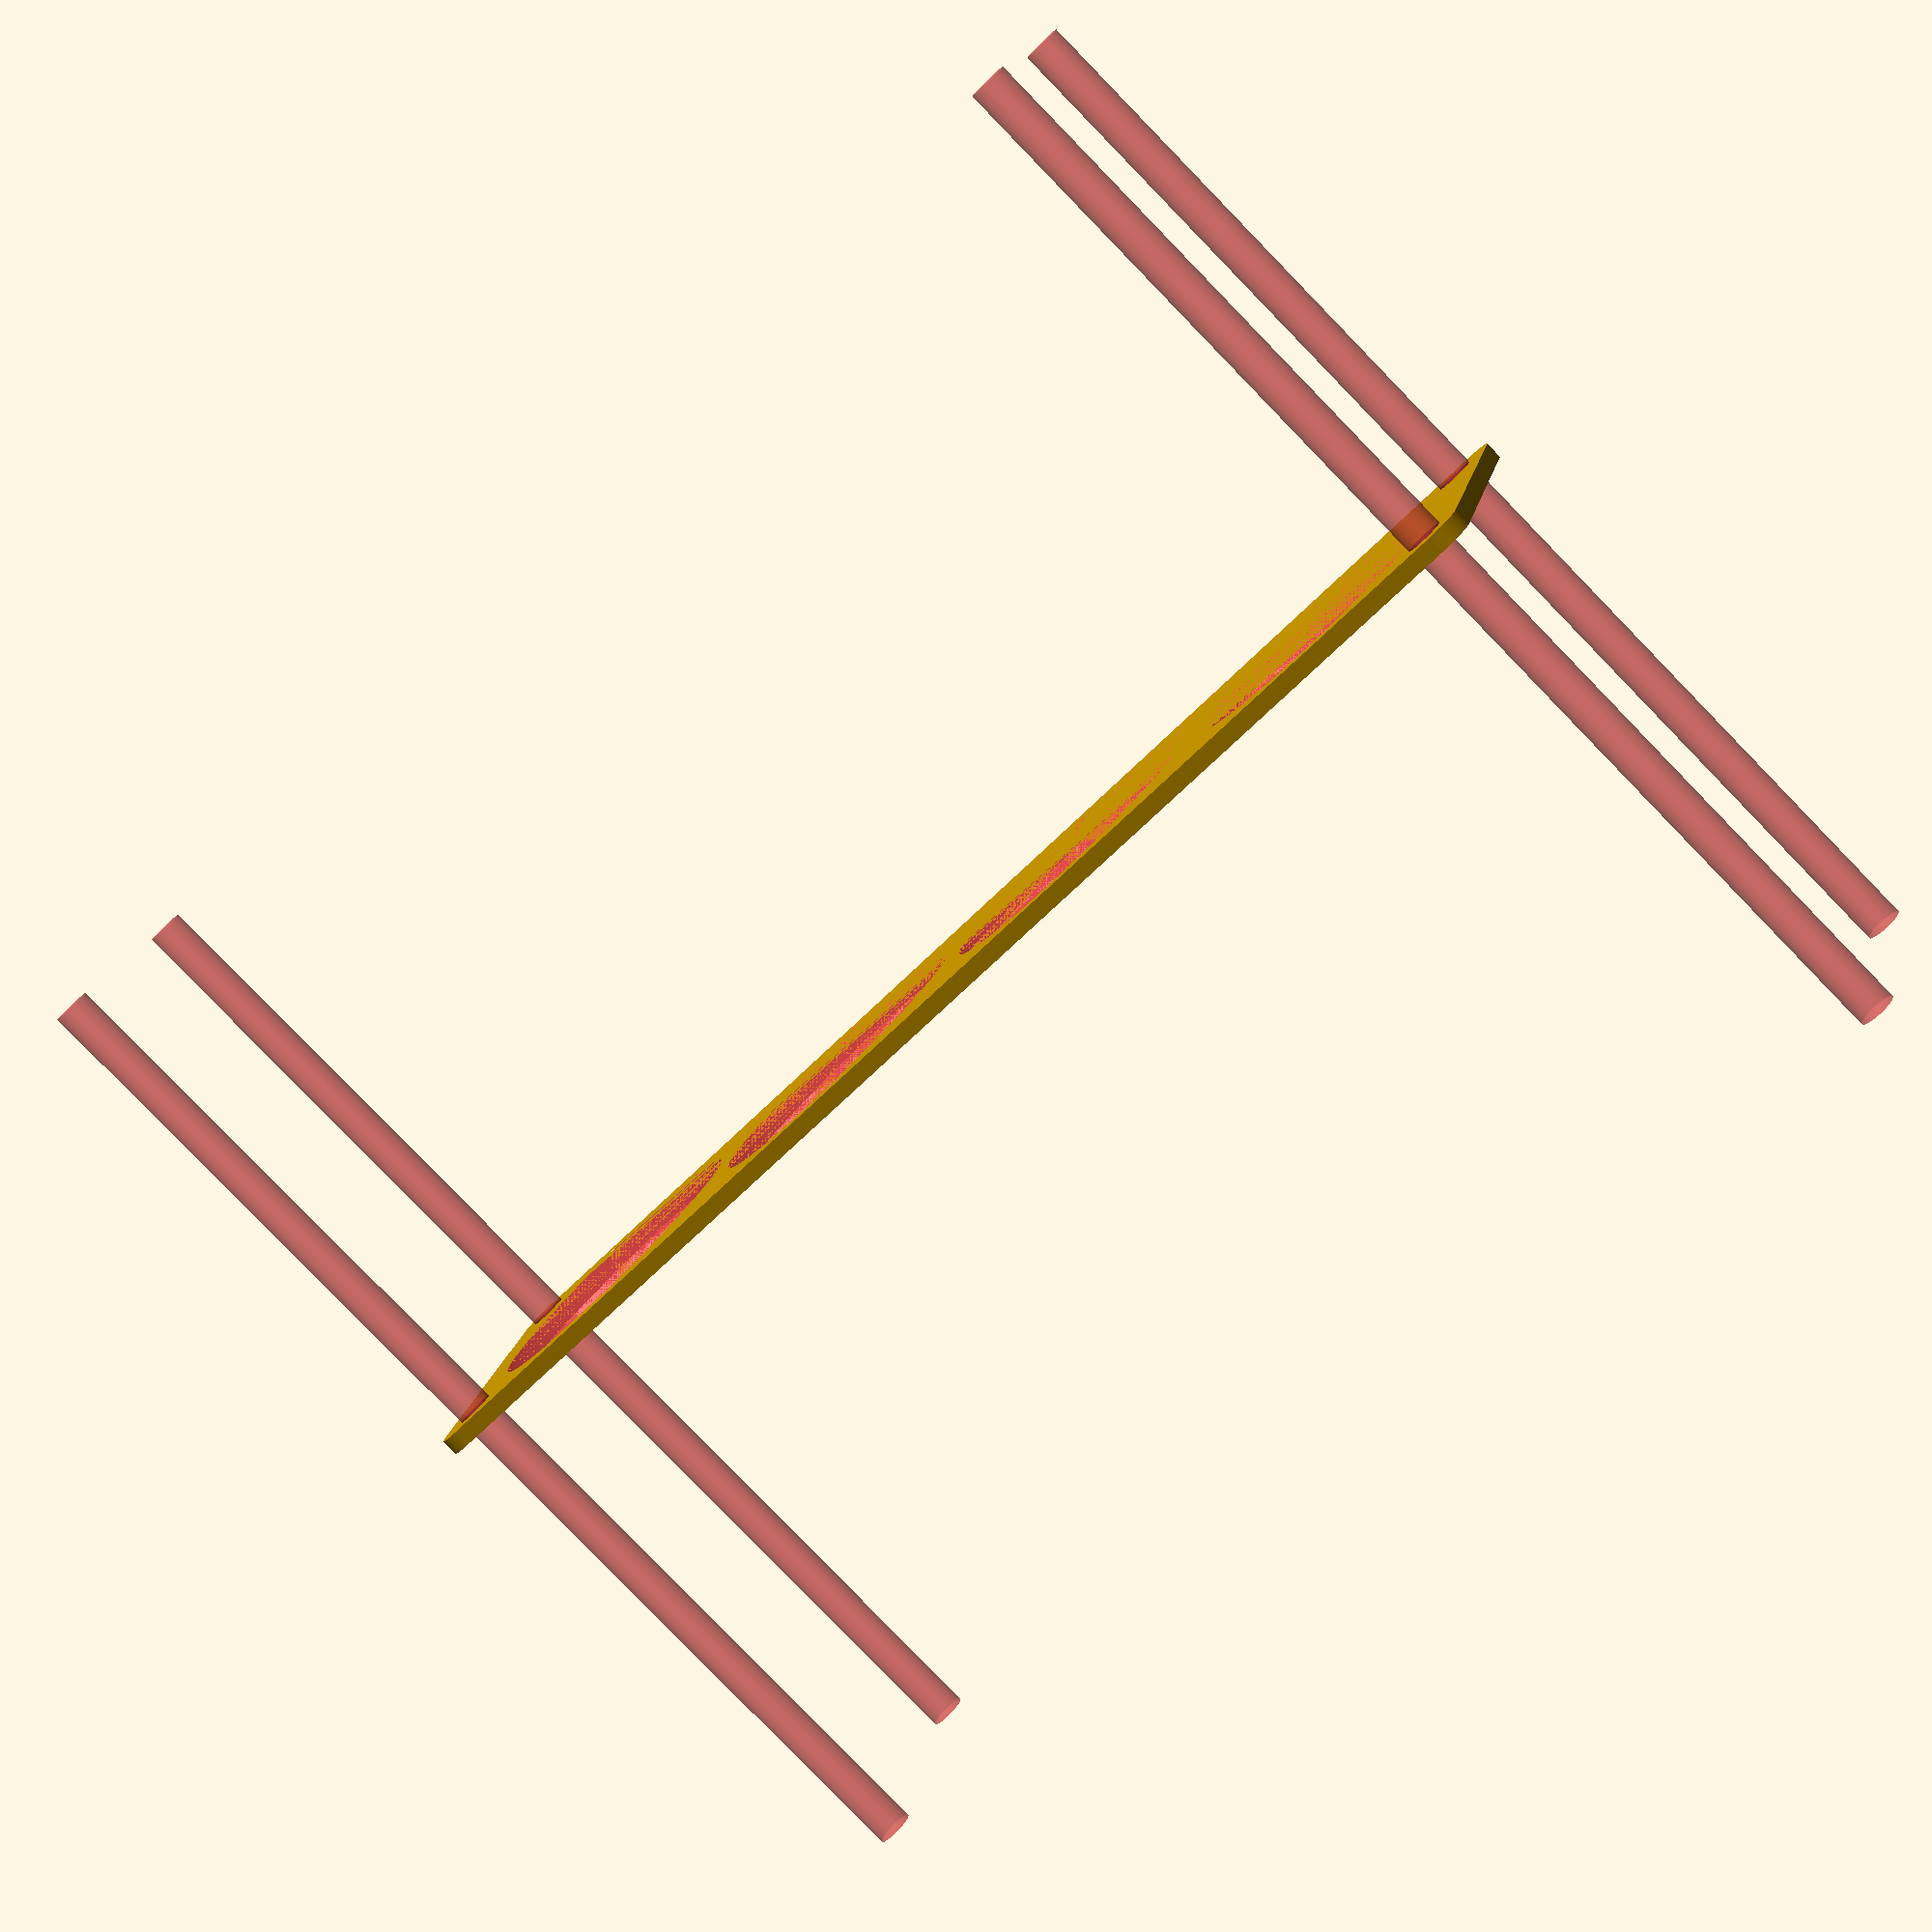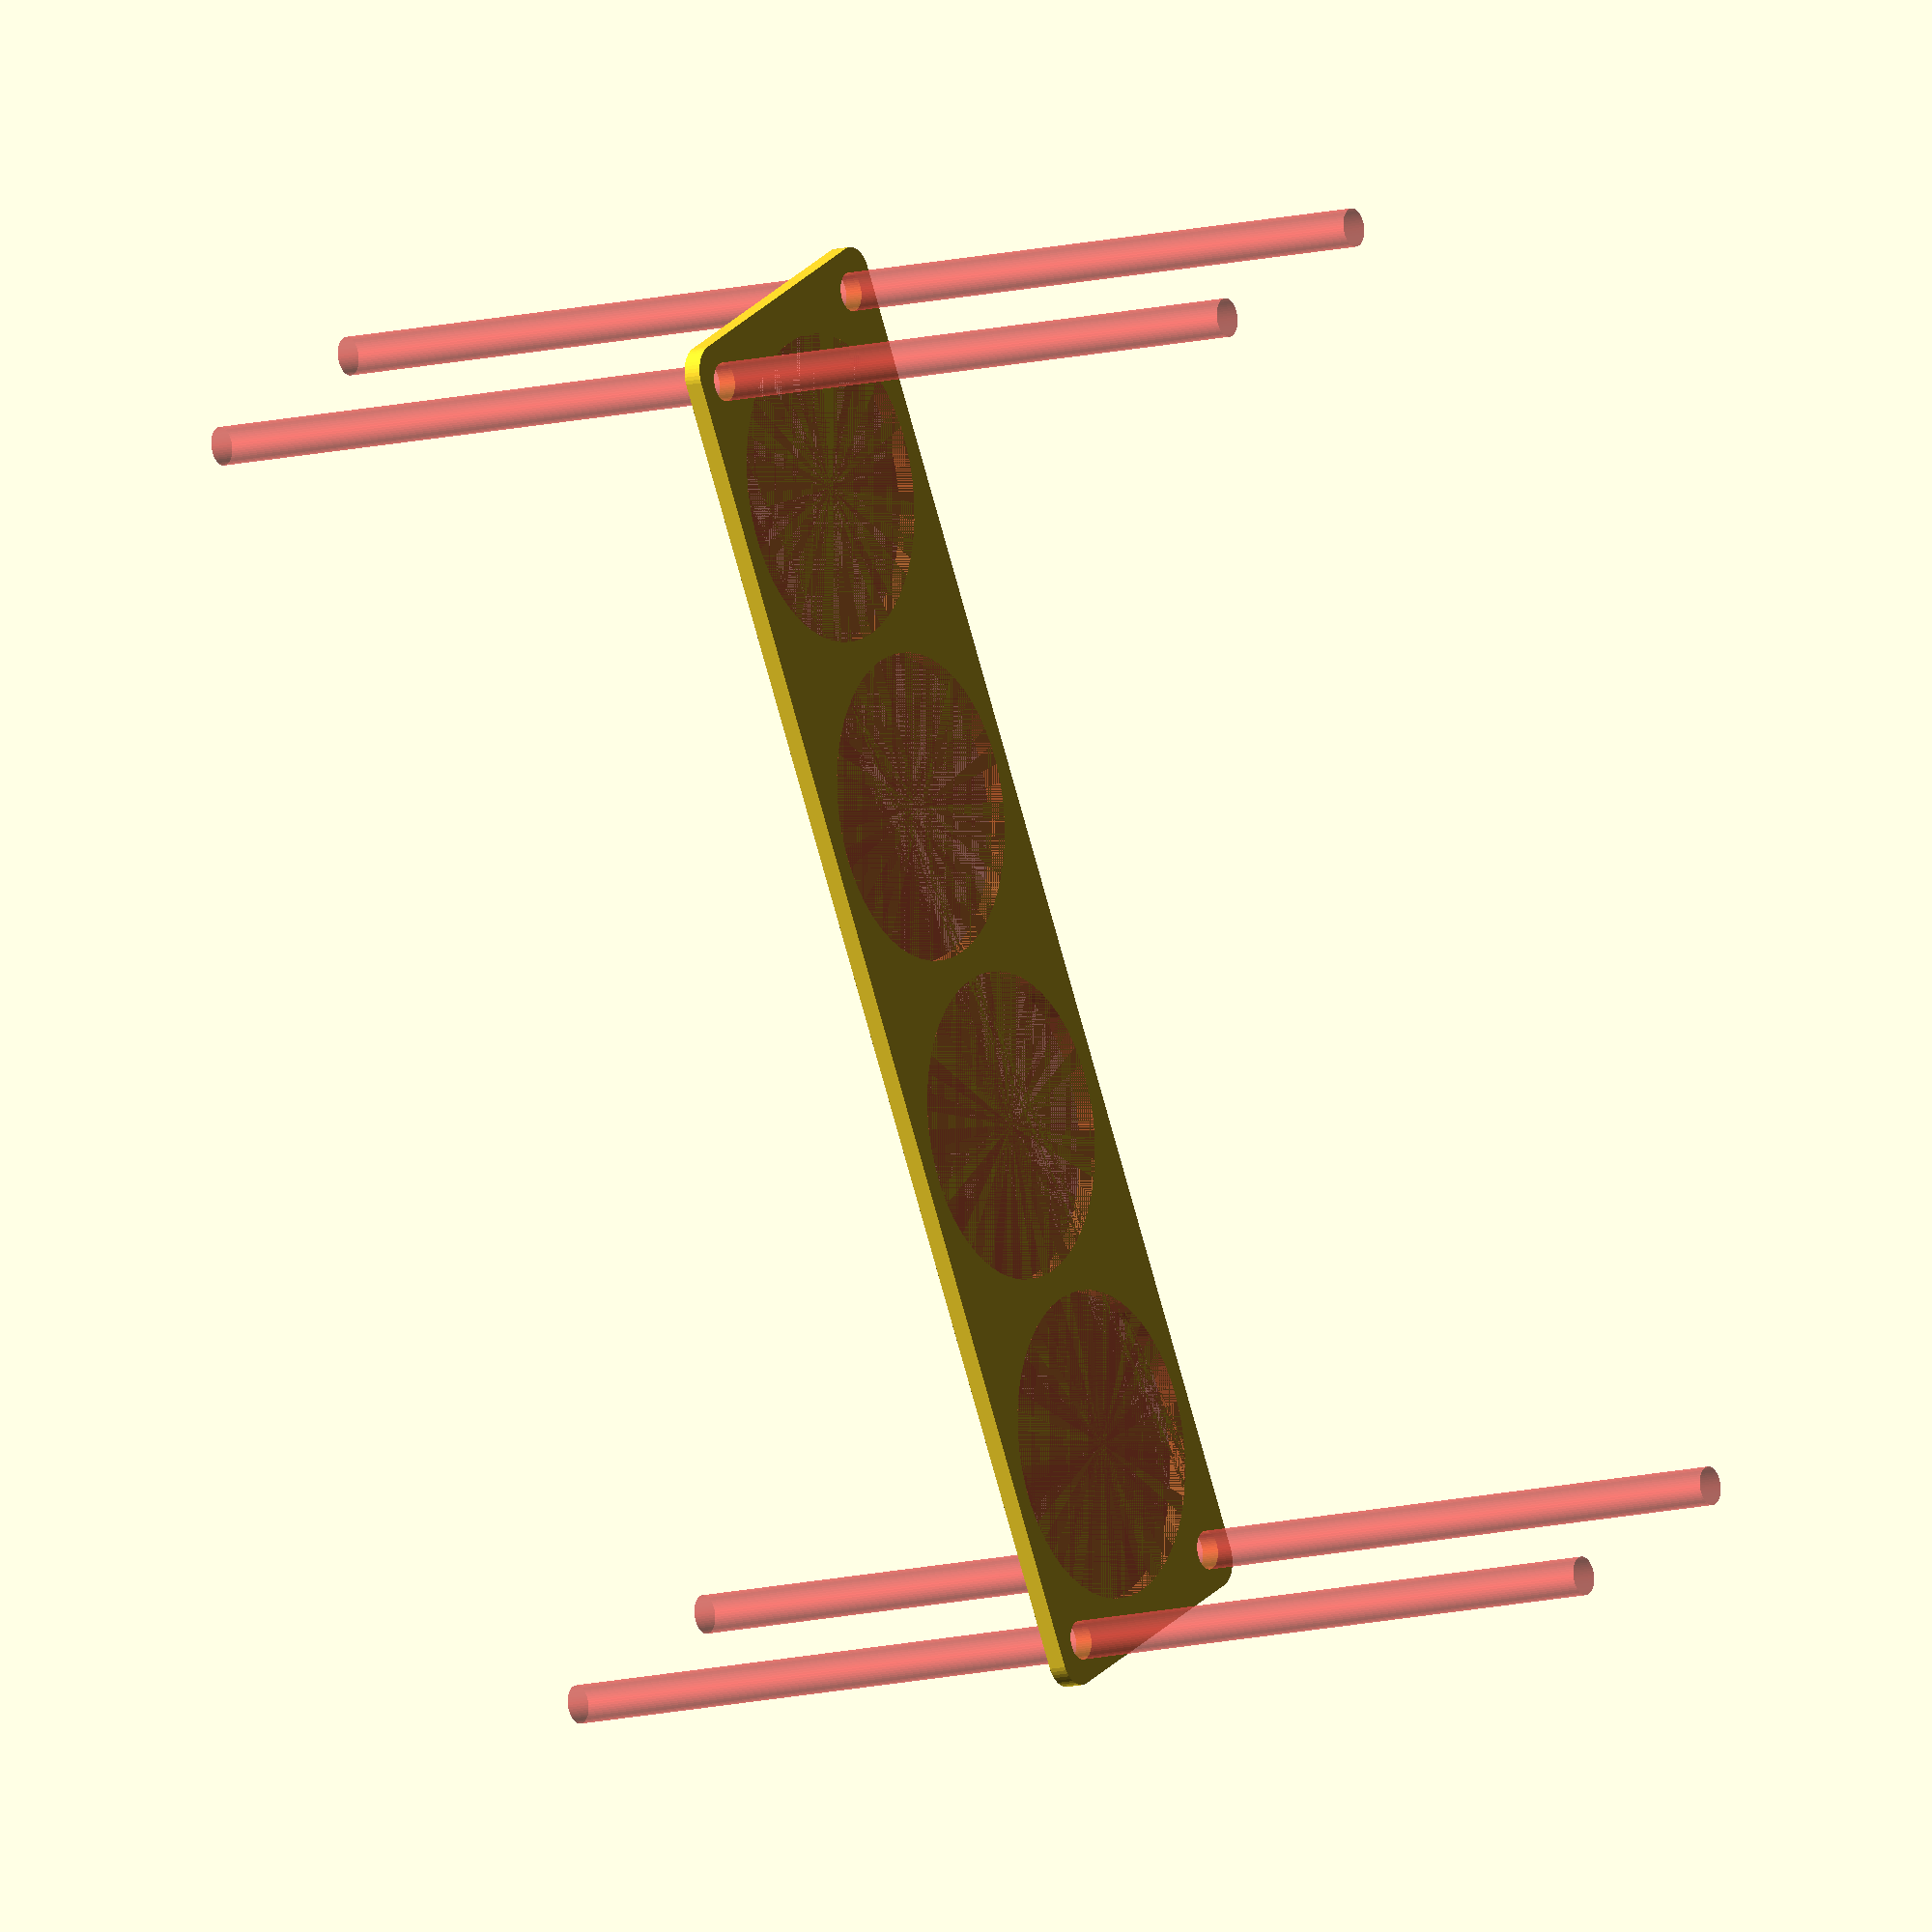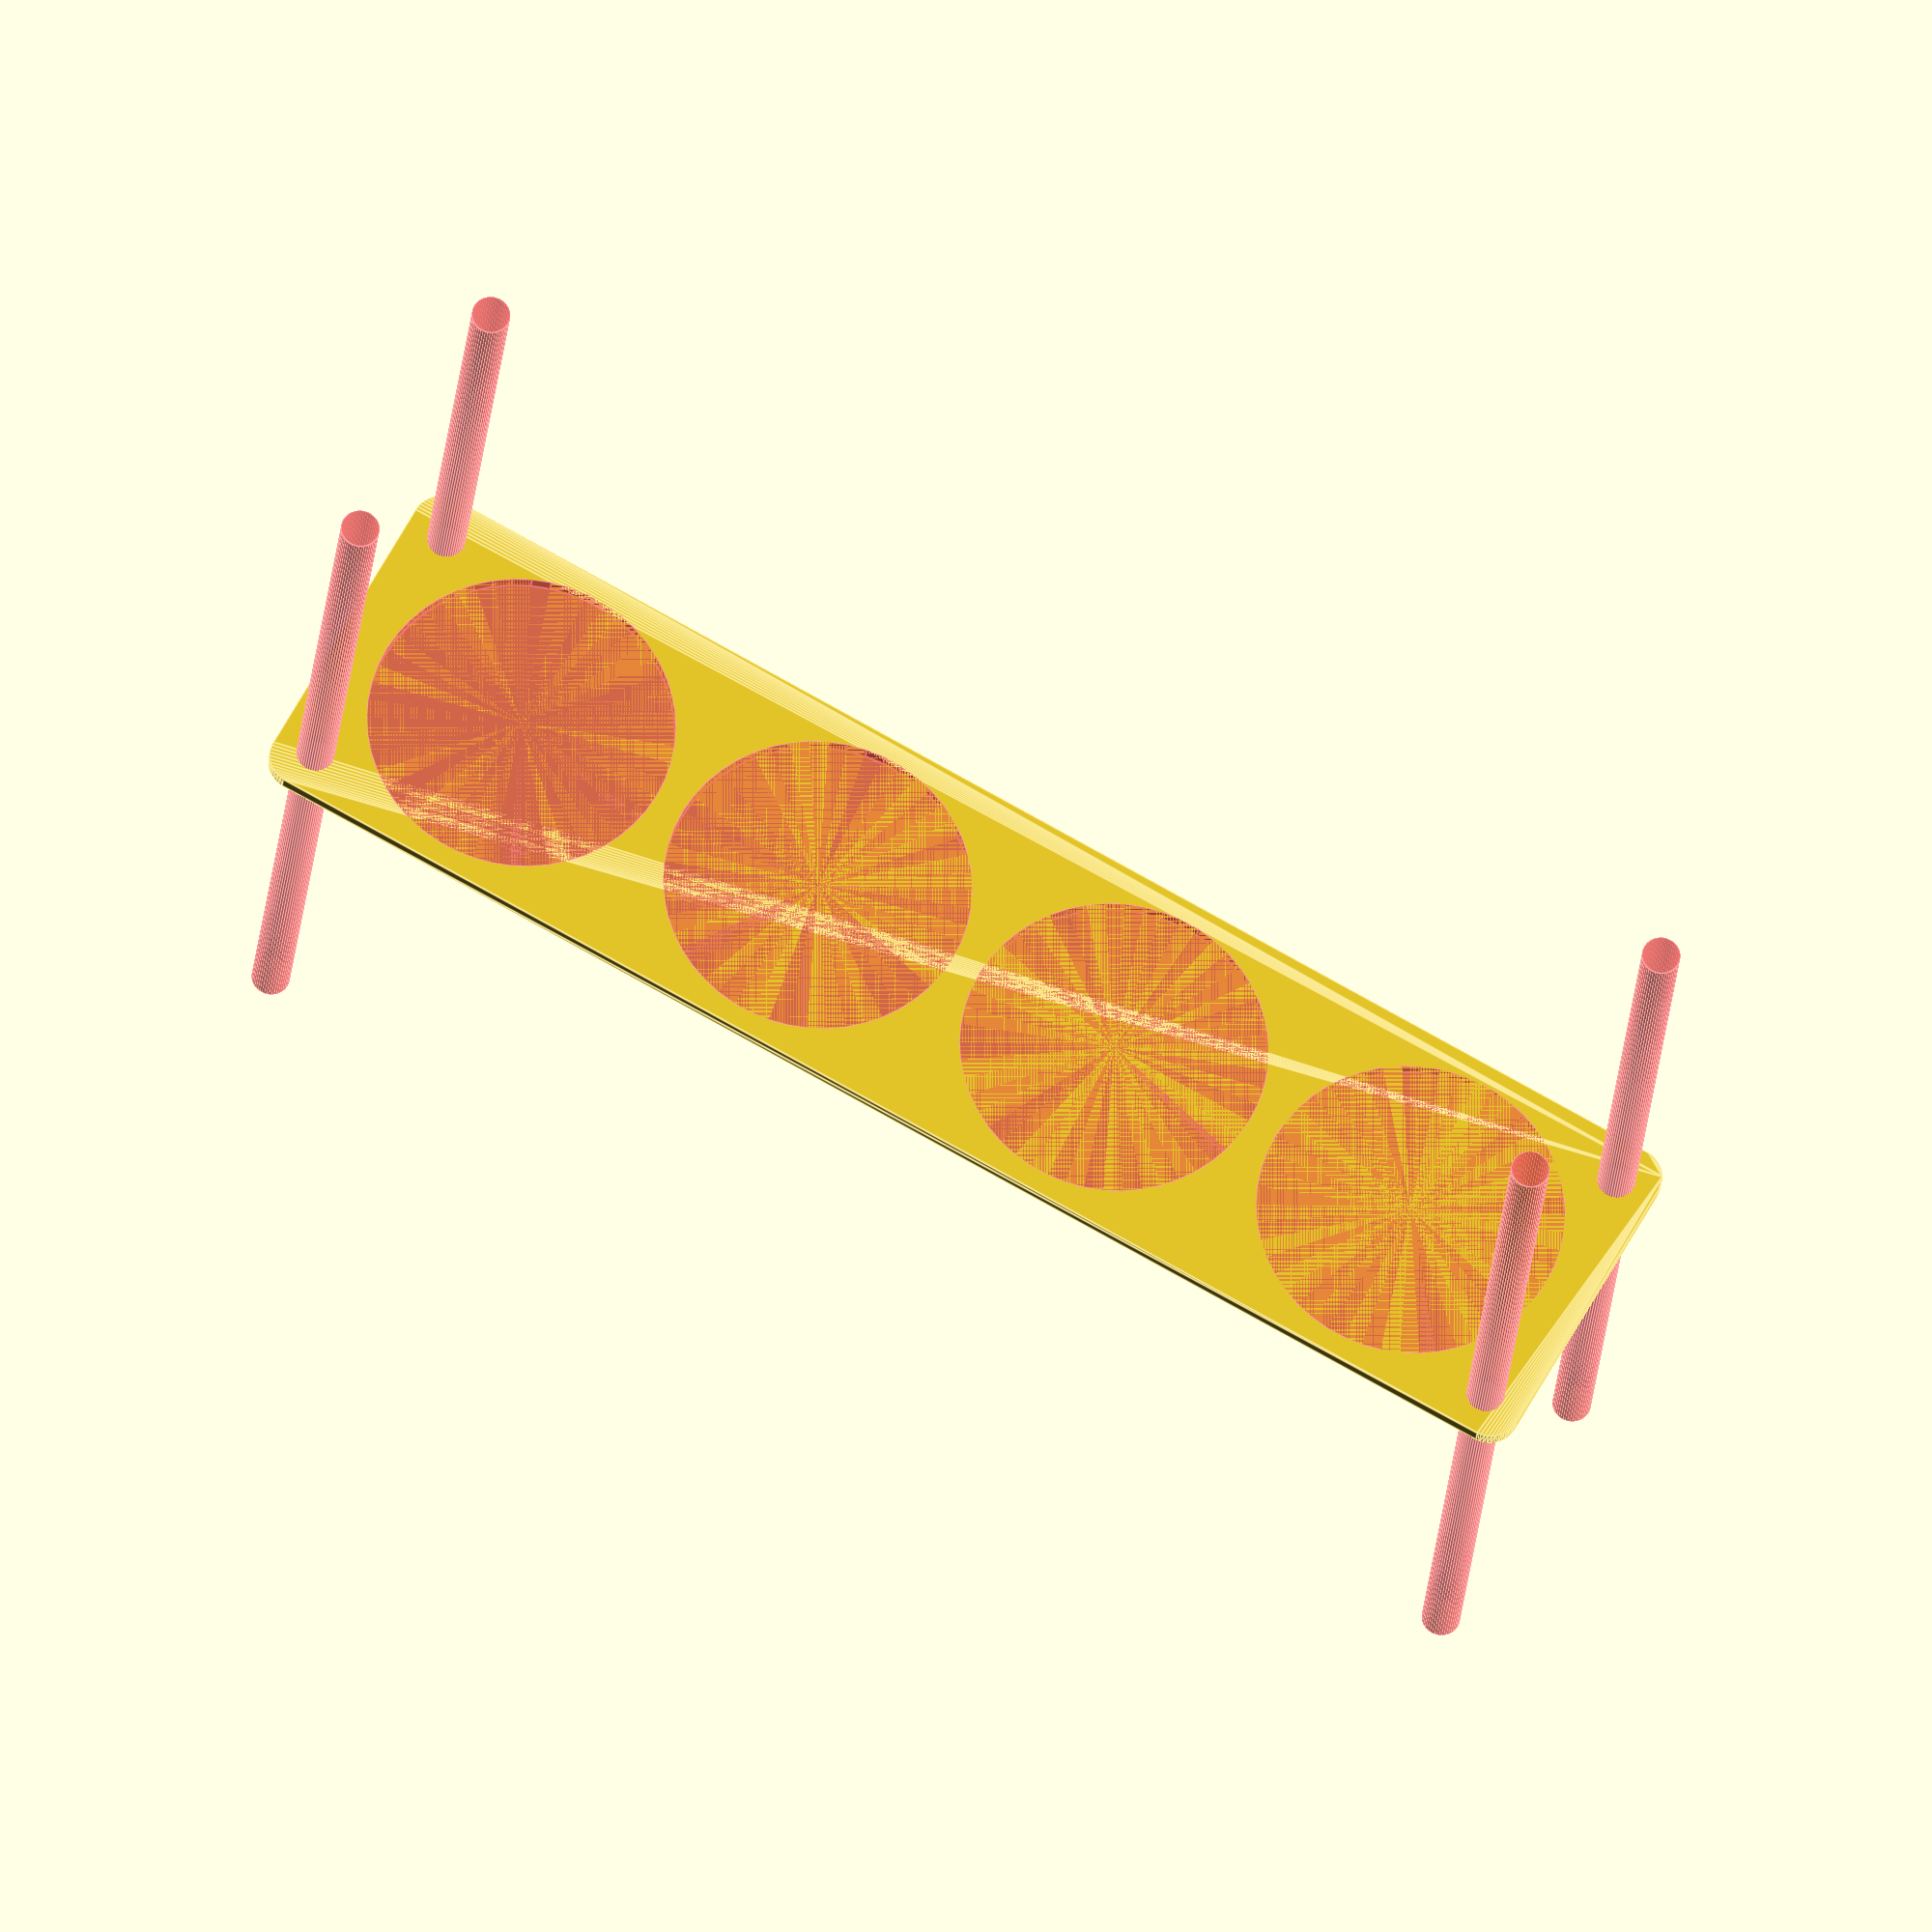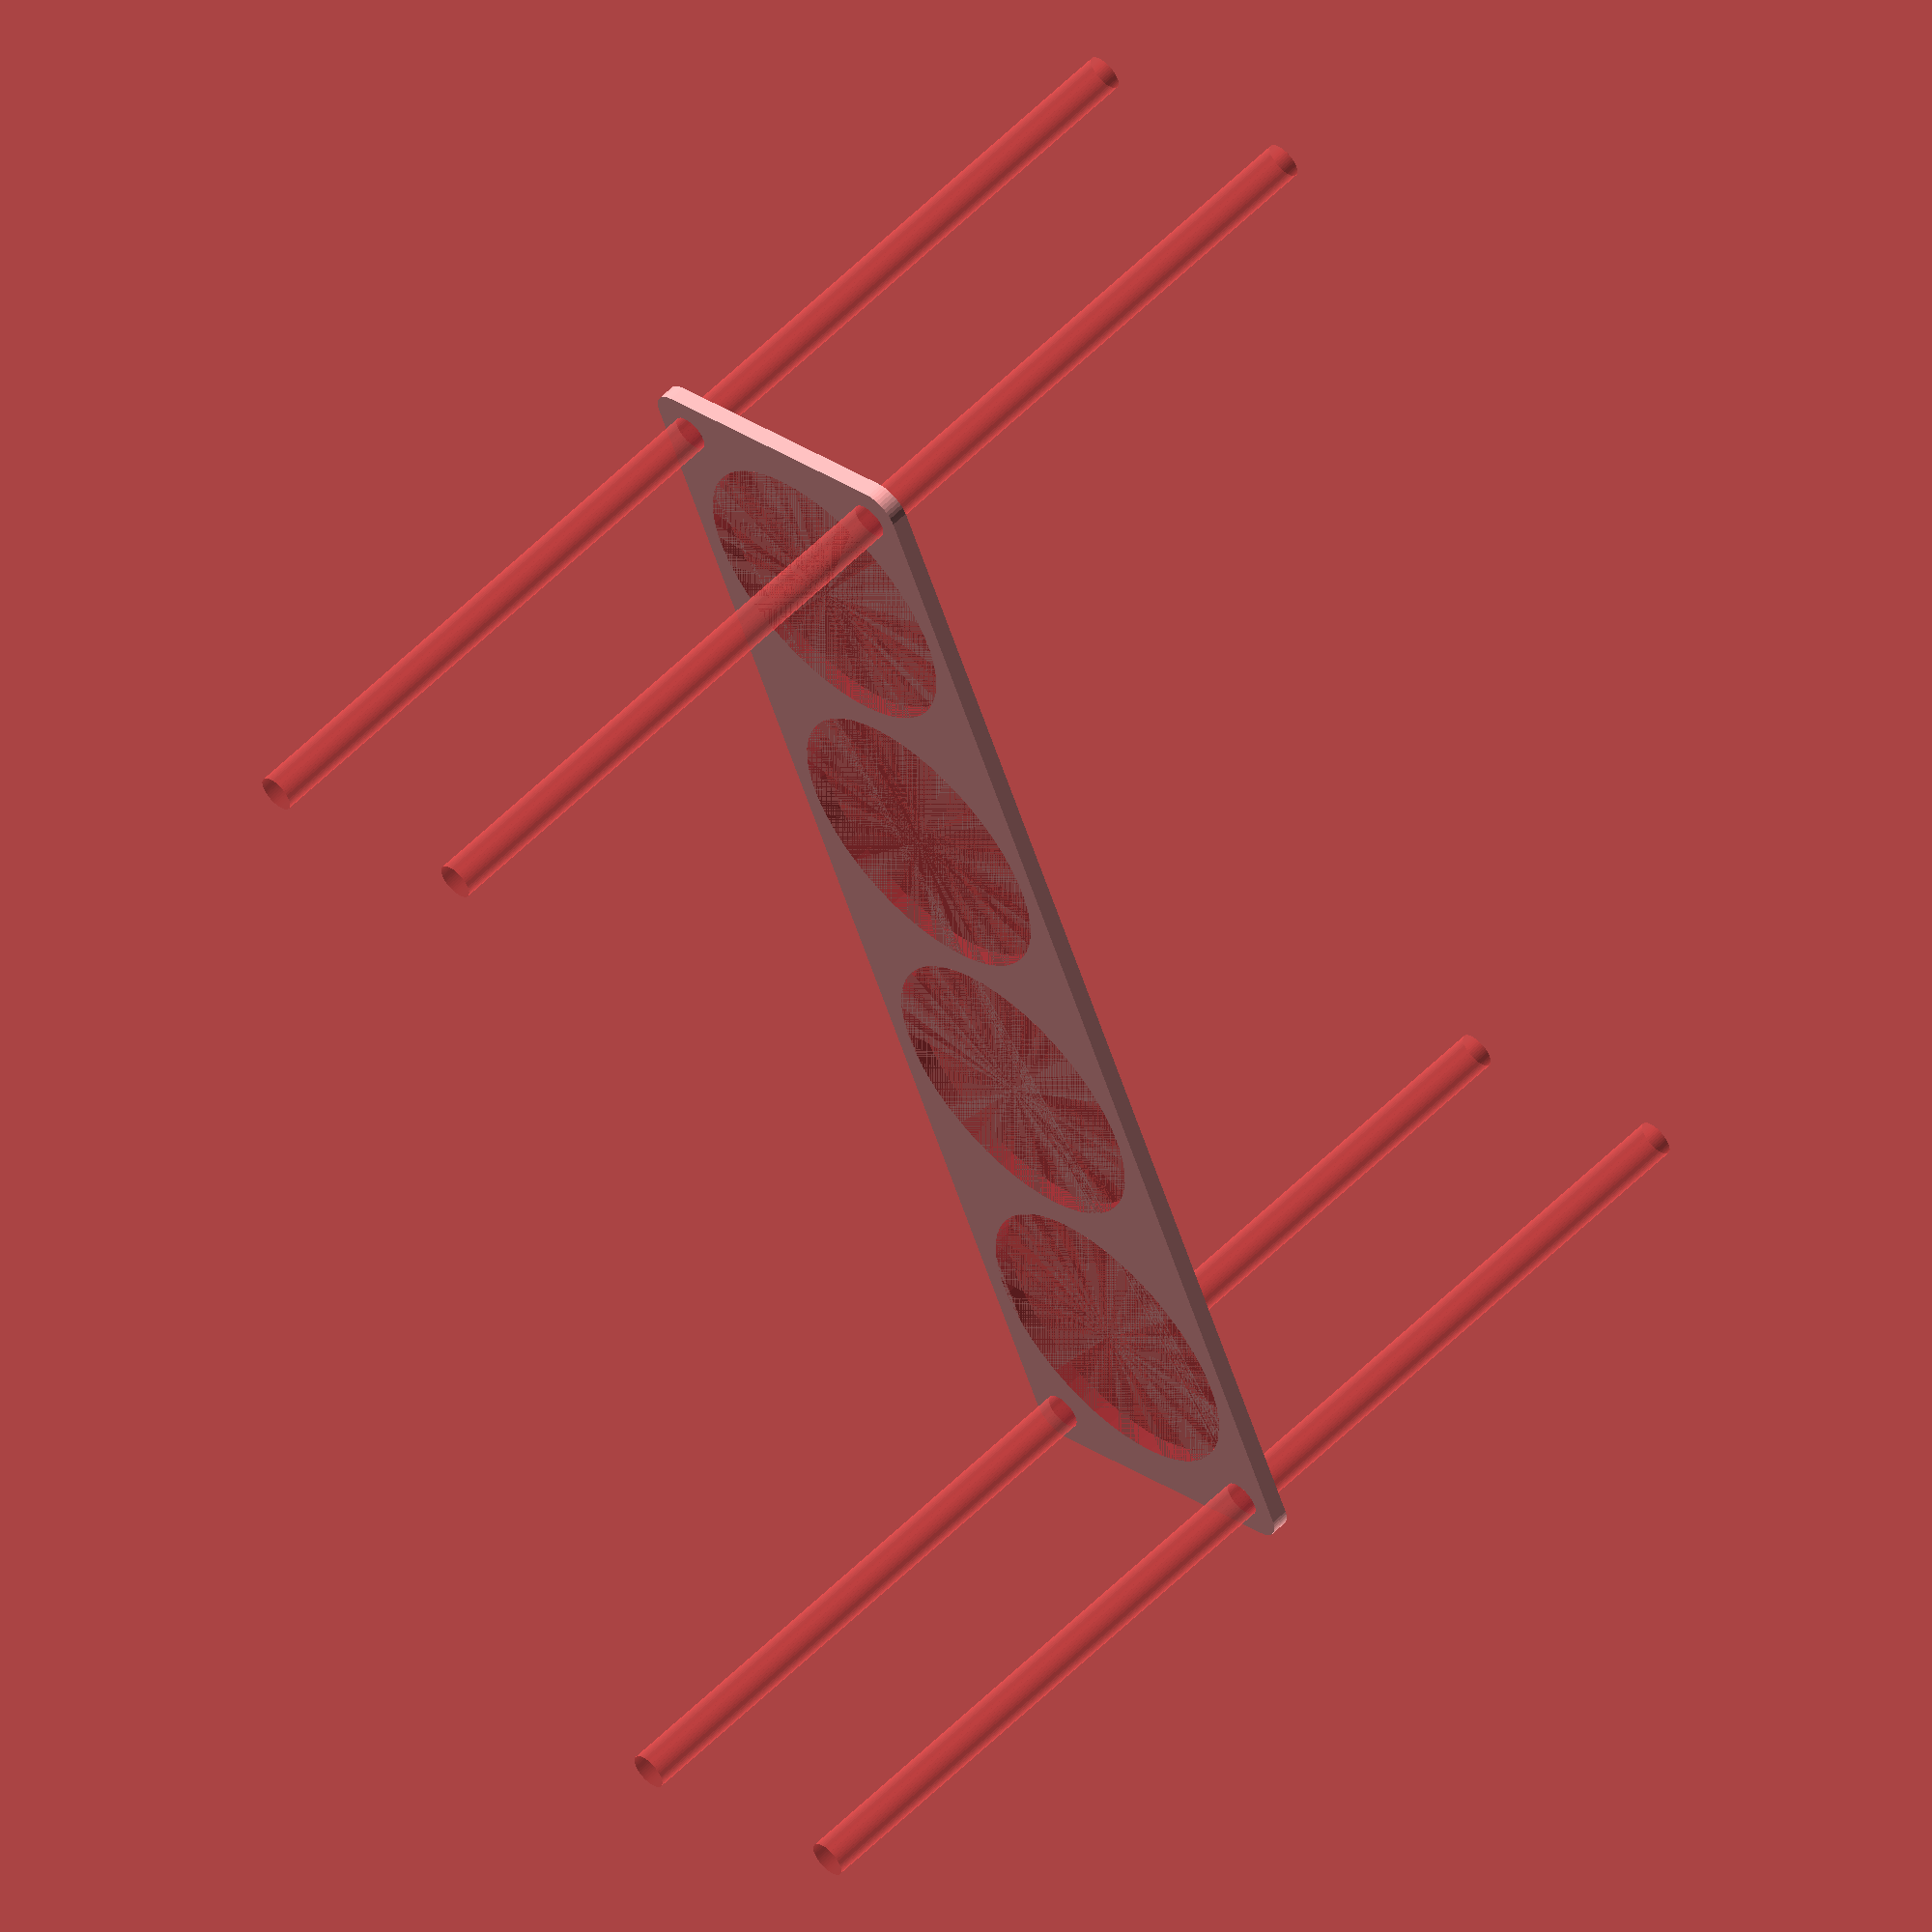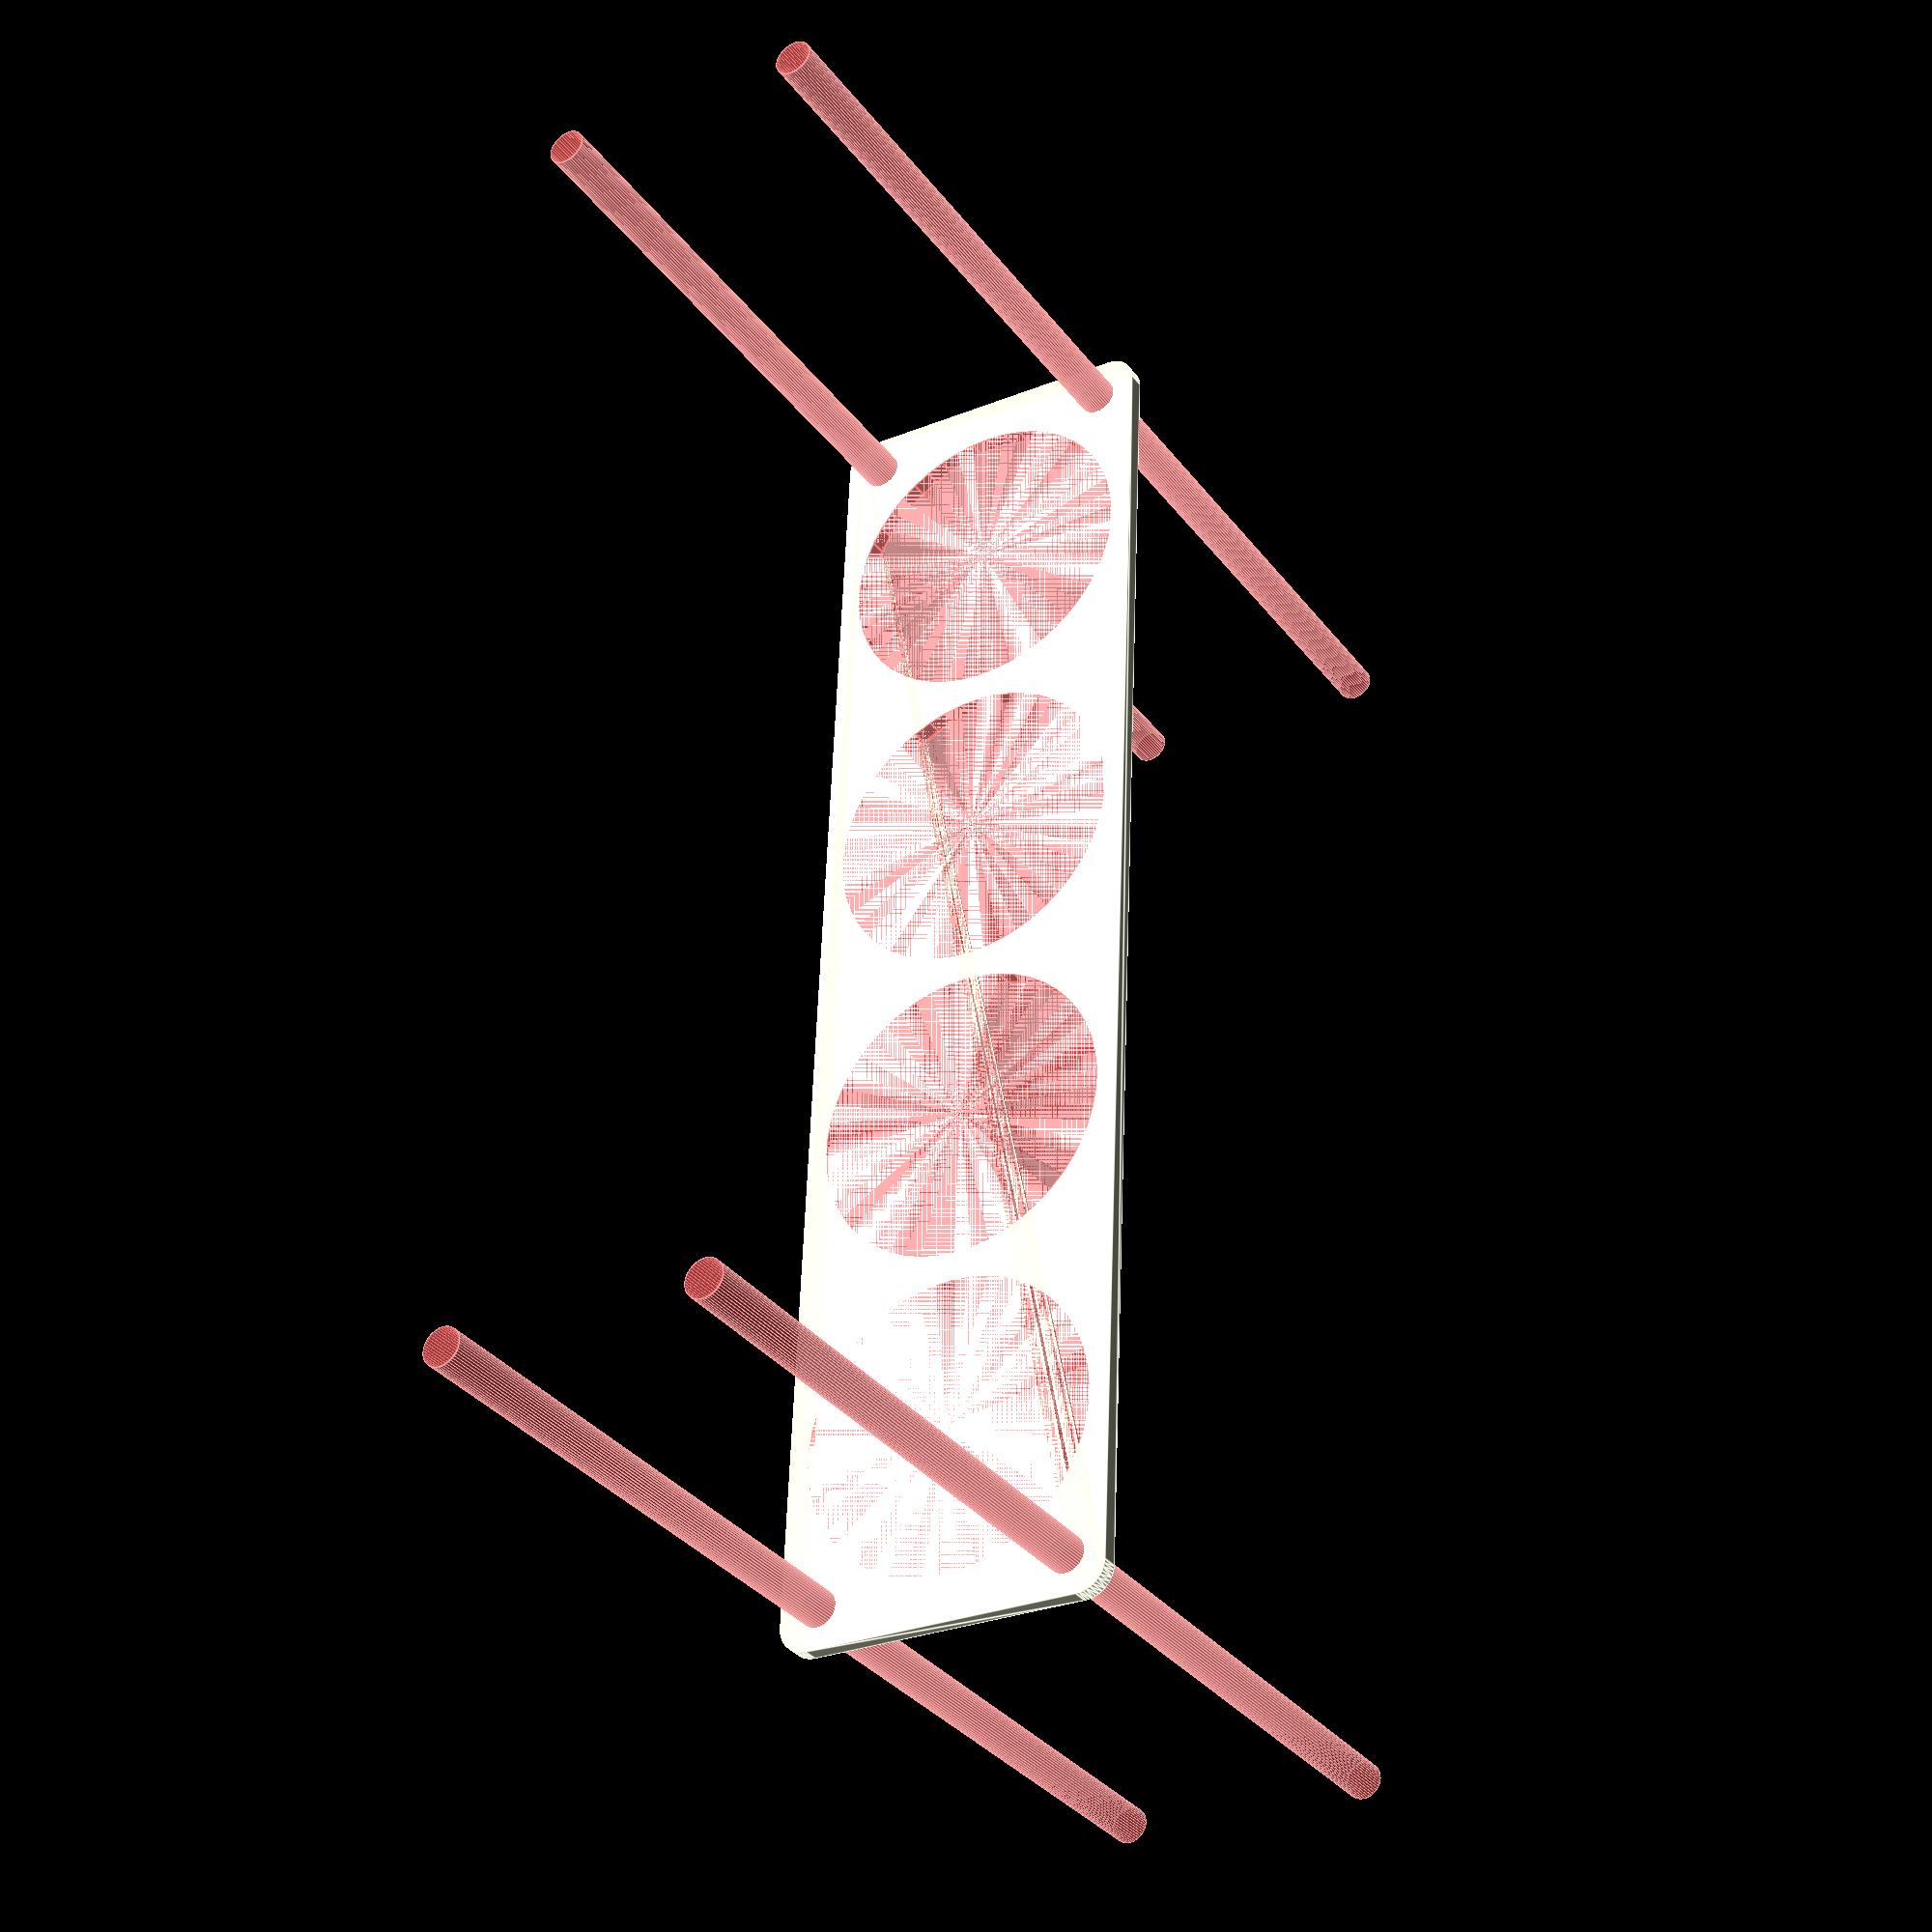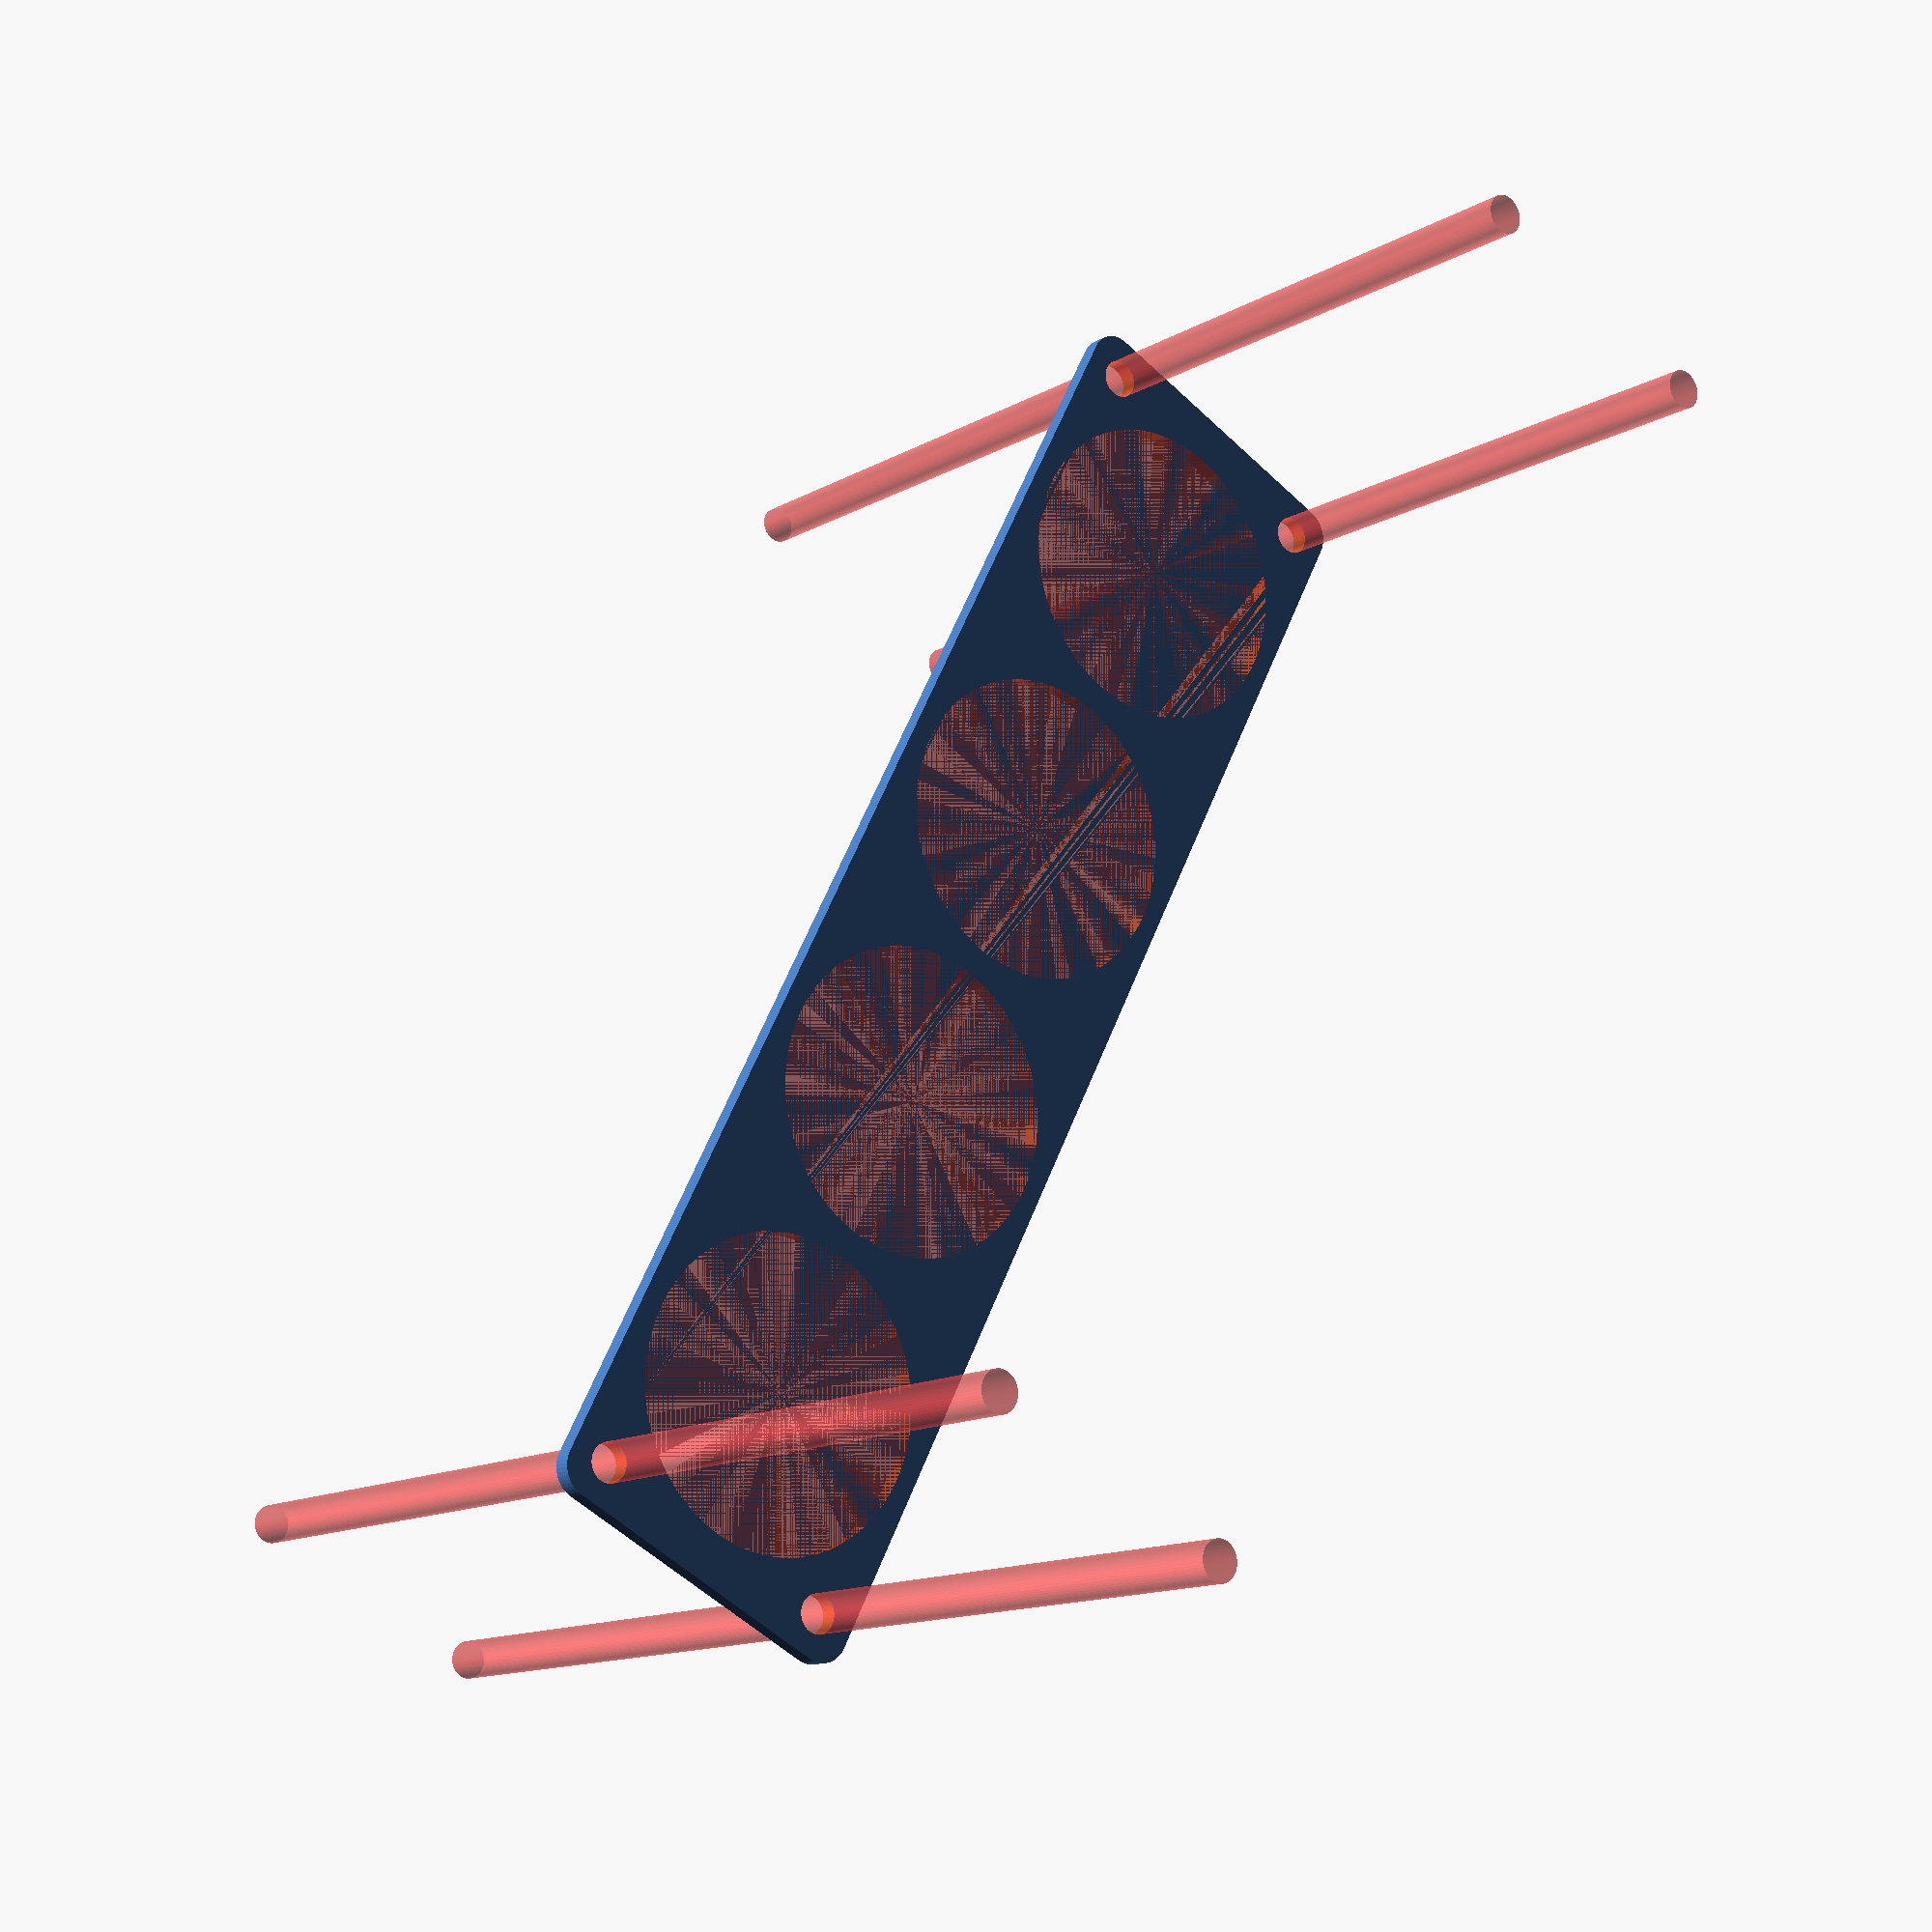
<openscad>
$fn = 50;


difference() {
	union() {
		hull() {
			translate(v = [-114.5000000000, 24.5000000000, 0]) {
				cylinder(h = 3, r = 5);
			}
			translate(v = [114.5000000000, 24.5000000000, 0]) {
				cylinder(h = 3, r = 5);
			}
			translate(v = [-114.5000000000, -24.5000000000, 0]) {
				cylinder(h = 3, r = 5);
			}
			translate(v = [114.5000000000, -24.5000000000, 0]) {
				cylinder(h = 3, r = 5);
			}
		}
	}
	union() {
		#translate(v = [-112.5000000000, -22.5000000000, -100.0000000000]) {
			cylinder(h = 200, r = 3.2500000000);
		}
		#translate(v = [-112.5000000000, 22.5000000000, -100.0000000000]) {
			cylinder(h = 200, r = 3.2500000000);
		}
		#translate(v = [112.5000000000, -22.5000000000, -100.0000000000]) {
			cylinder(h = 200, r = 3.2500000000);
		}
		#translate(v = [112.5000000000, 22.5000000000, -100.0000000000]) {
			cylinder(h = 200, r = 3.2500000000);
		}
		#translate(v = [-85.5000000000, 0, 0]) {
			cylinder(h = 3, r = 26.0000000000);
		}
		#translate(v = [-28.5000000000, 0, 0]) {
			cylinder(h = 3, r = 26.0000000000);
		}
		#translate(v = [28.5000000000, 0, 0]) {
			cylinder(h = 3, r = 26.0000000000);
		}
		#translate(v = [85.5000000000, 0, 0]) {
			cylinder(h = 3, r = 26.0000000000);
		}
	}
}
</openscad>
<views>
elev=83.2 azim=16.1 roll=44.2 proj=p view=solid
elev=191.5 azim=119.4 roll=57.3 proj=o view=solid
elev=22.1 azim=150.8 roll=175.7 proj=o view=edges
elev=303.1 azim=292.6 roll=223.9 proj=o view=solid
elev=33.1 azim=267.6 roll=211.0 proj=p view=edges
elev=13.2 azim=117.5 roll=322.1 proj=p view=wireframe
</views>
